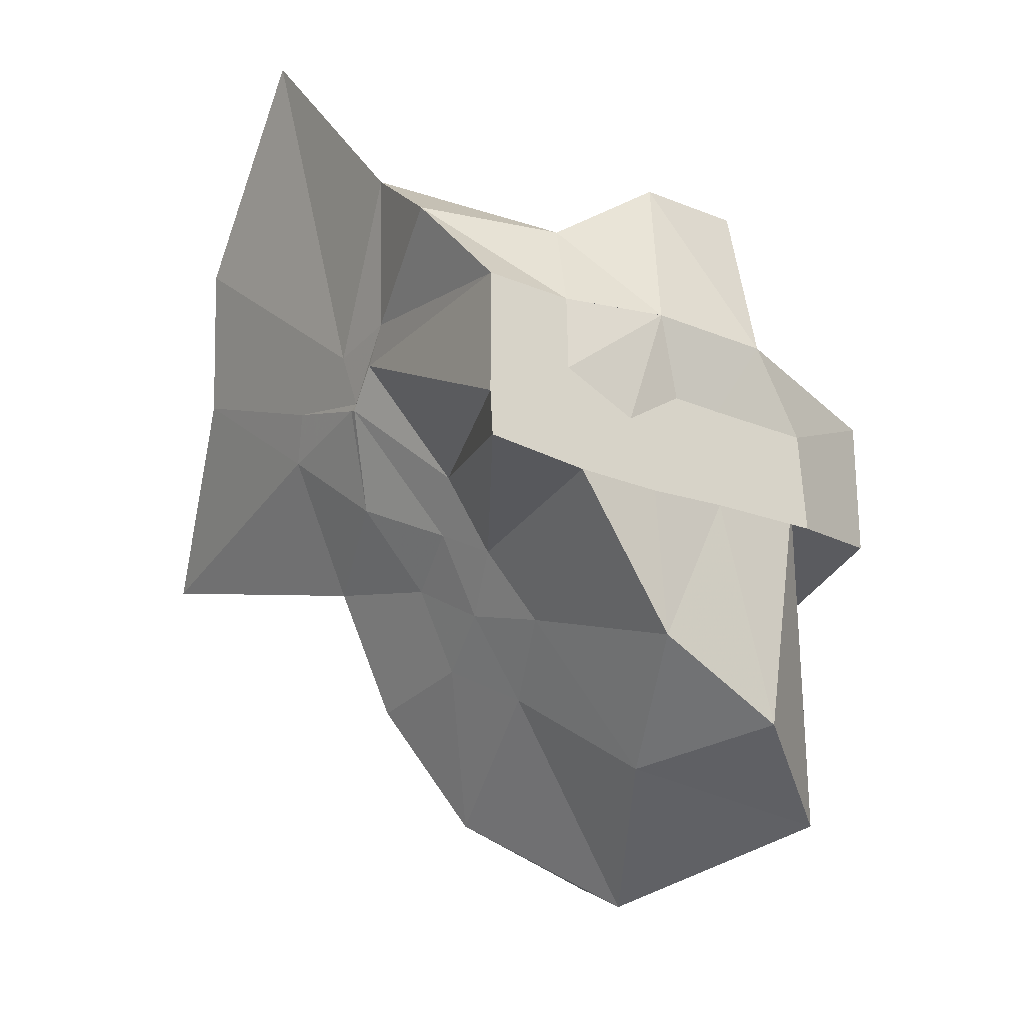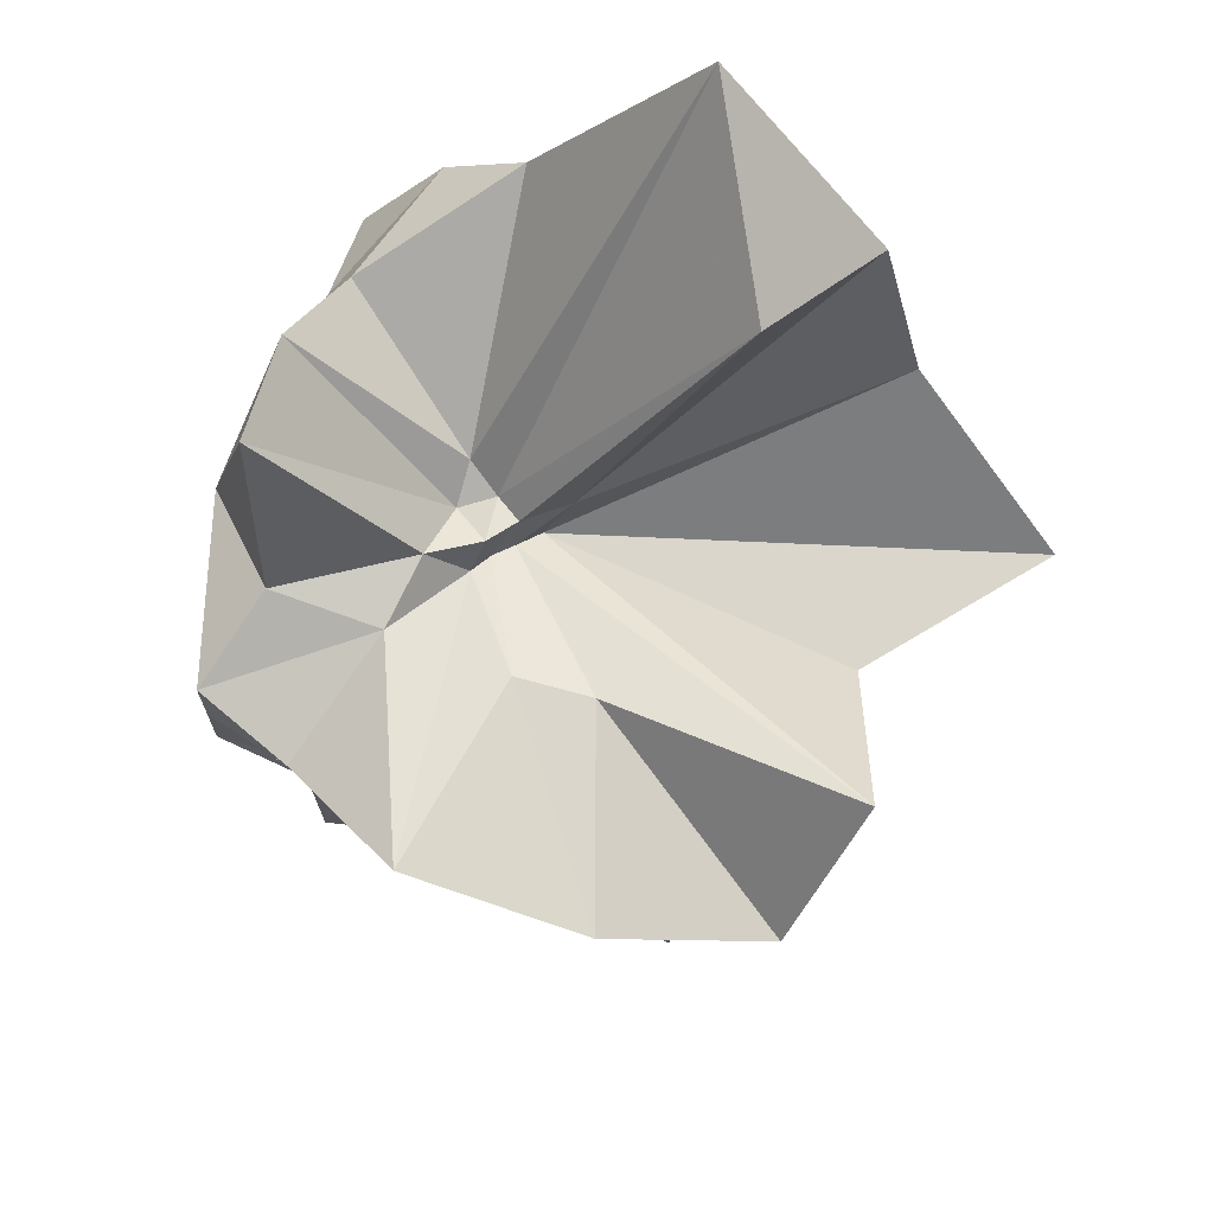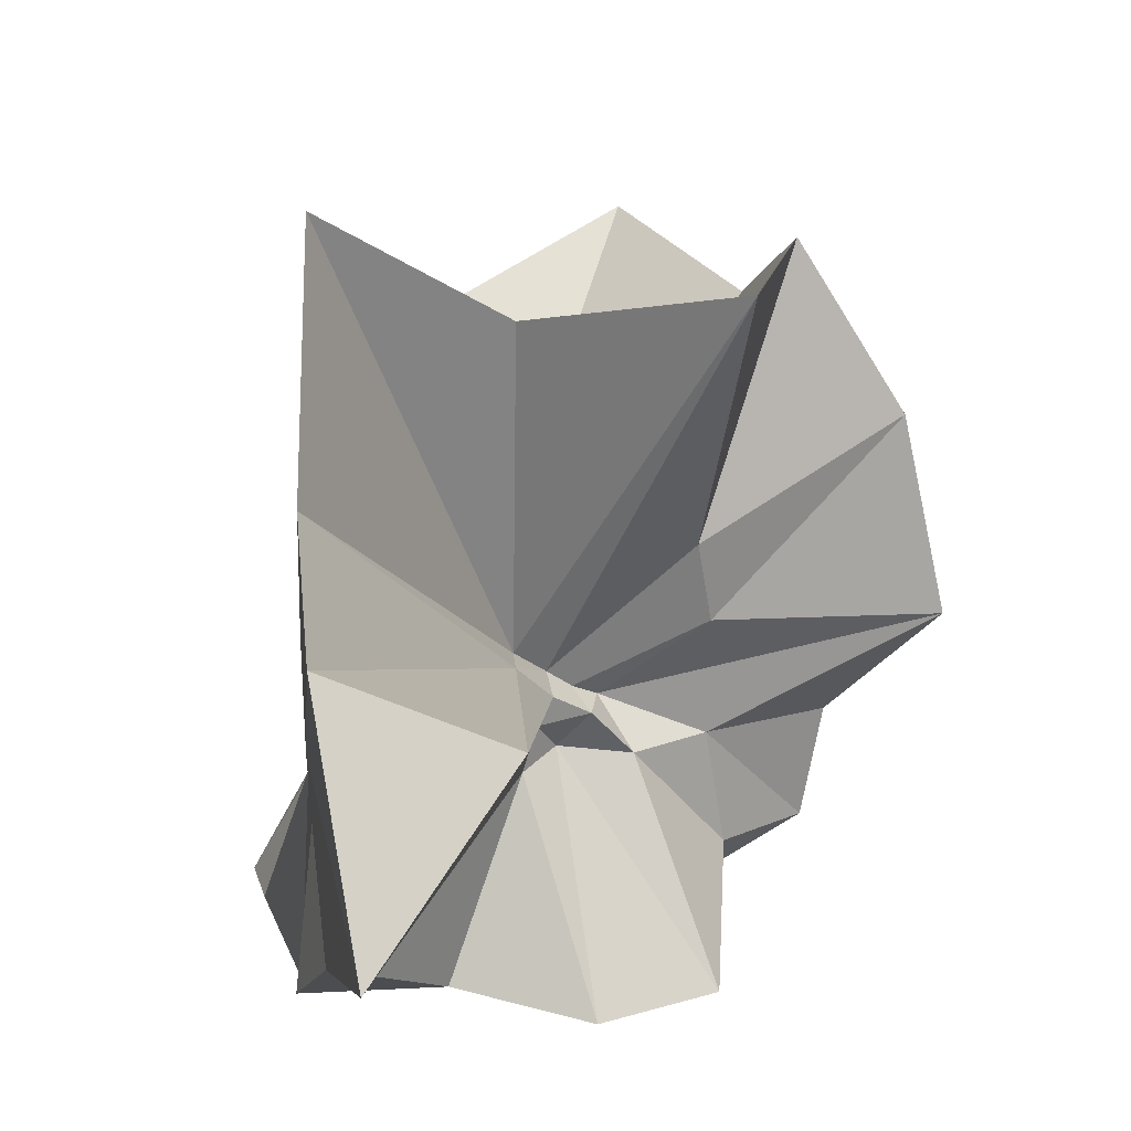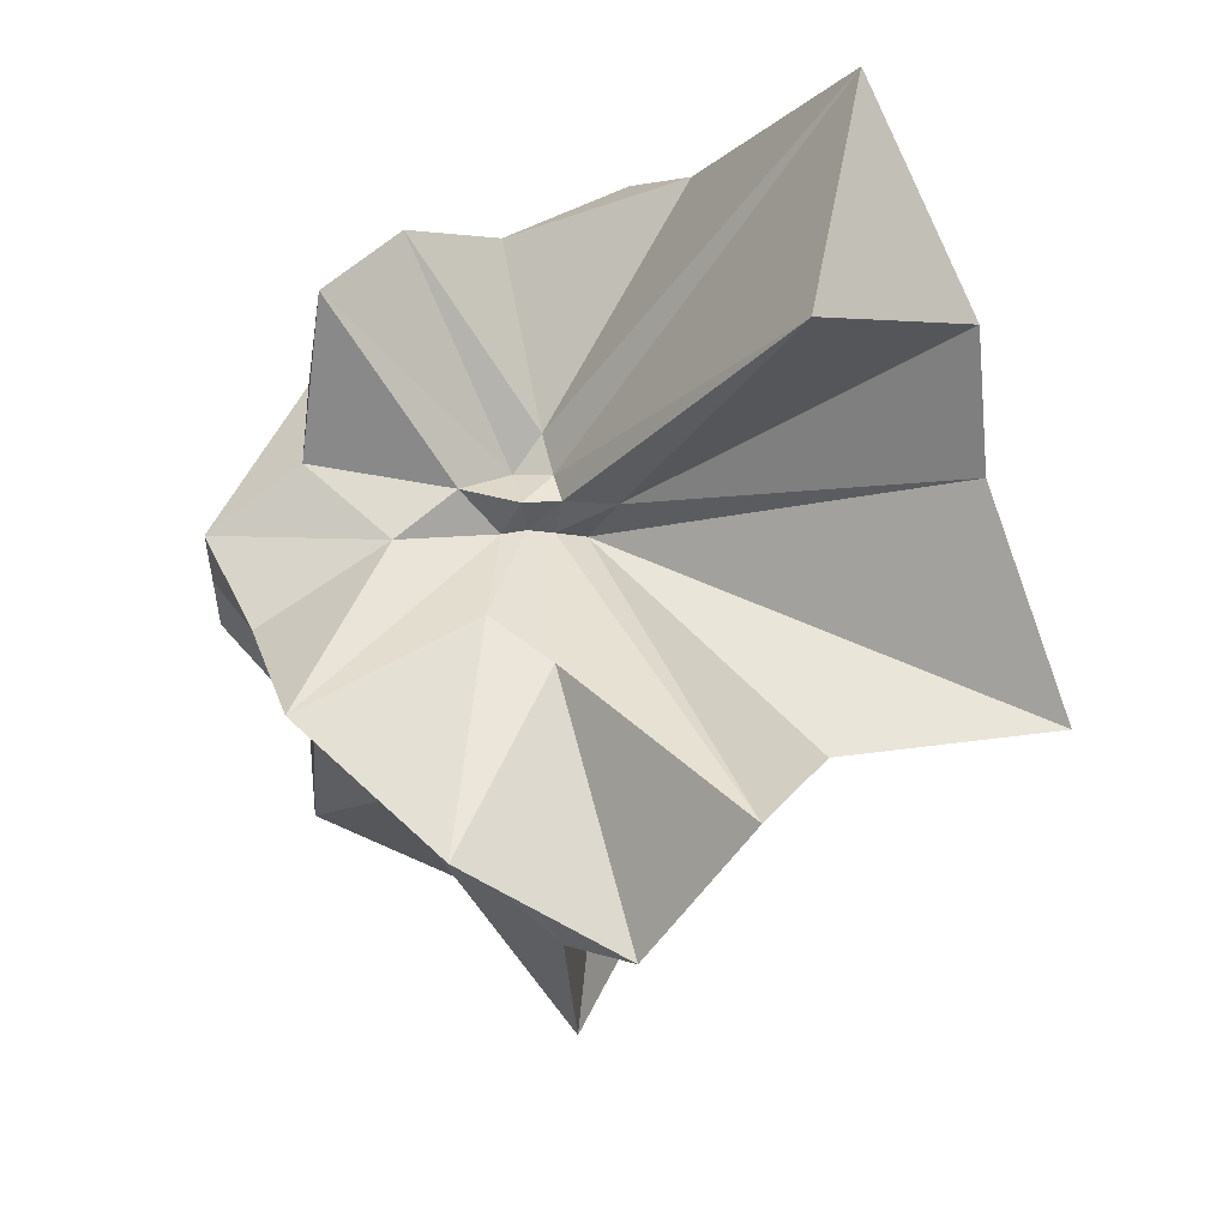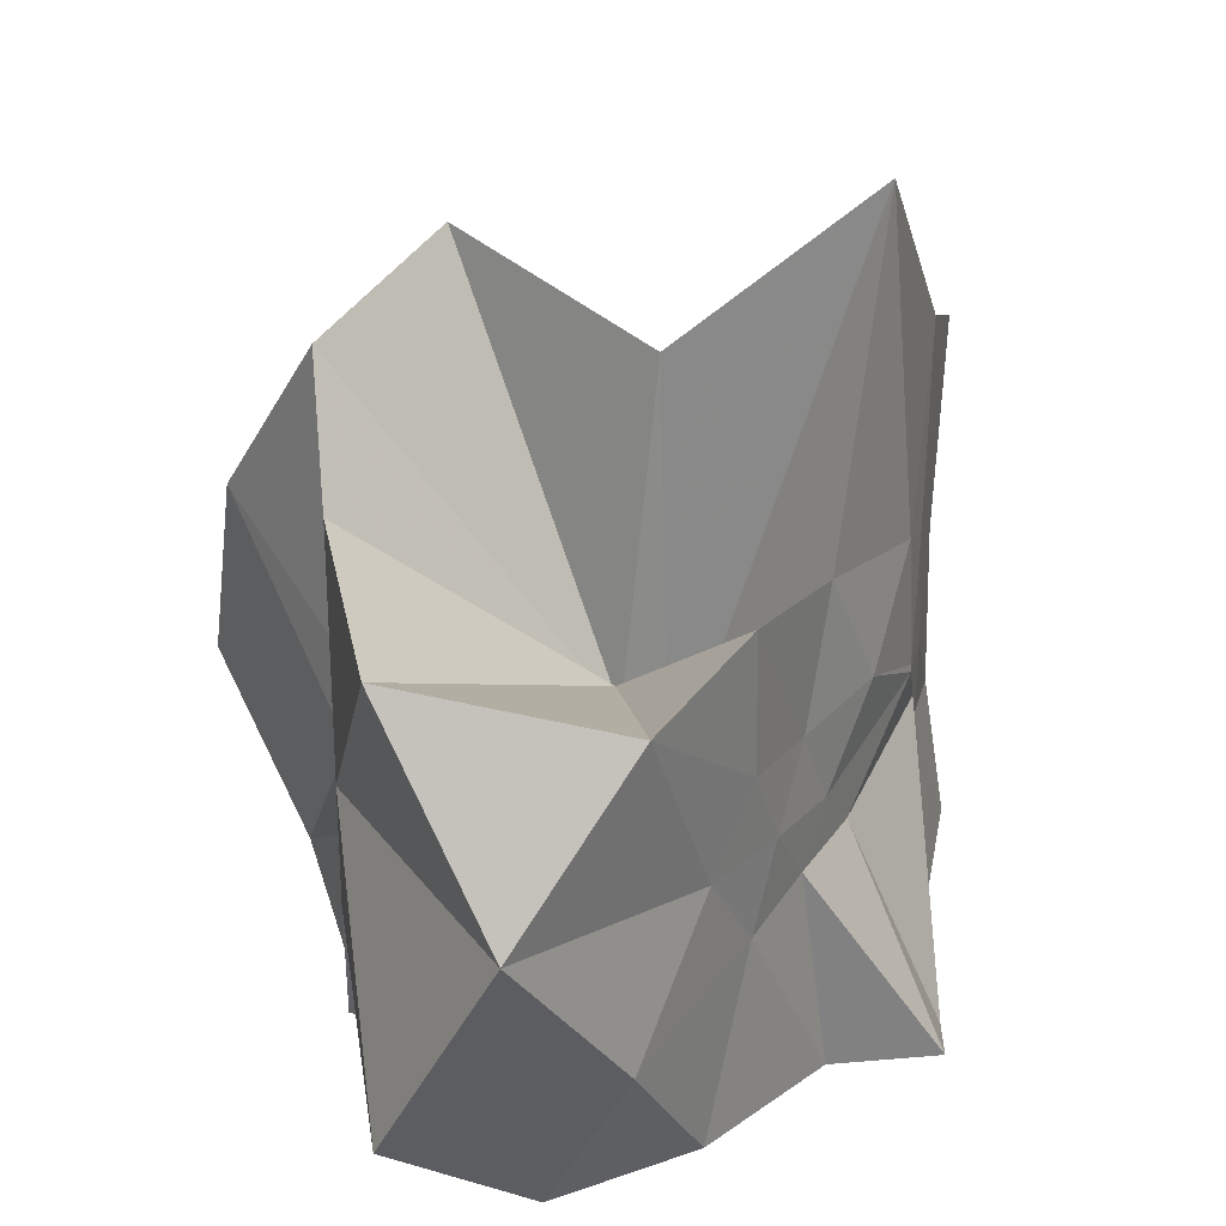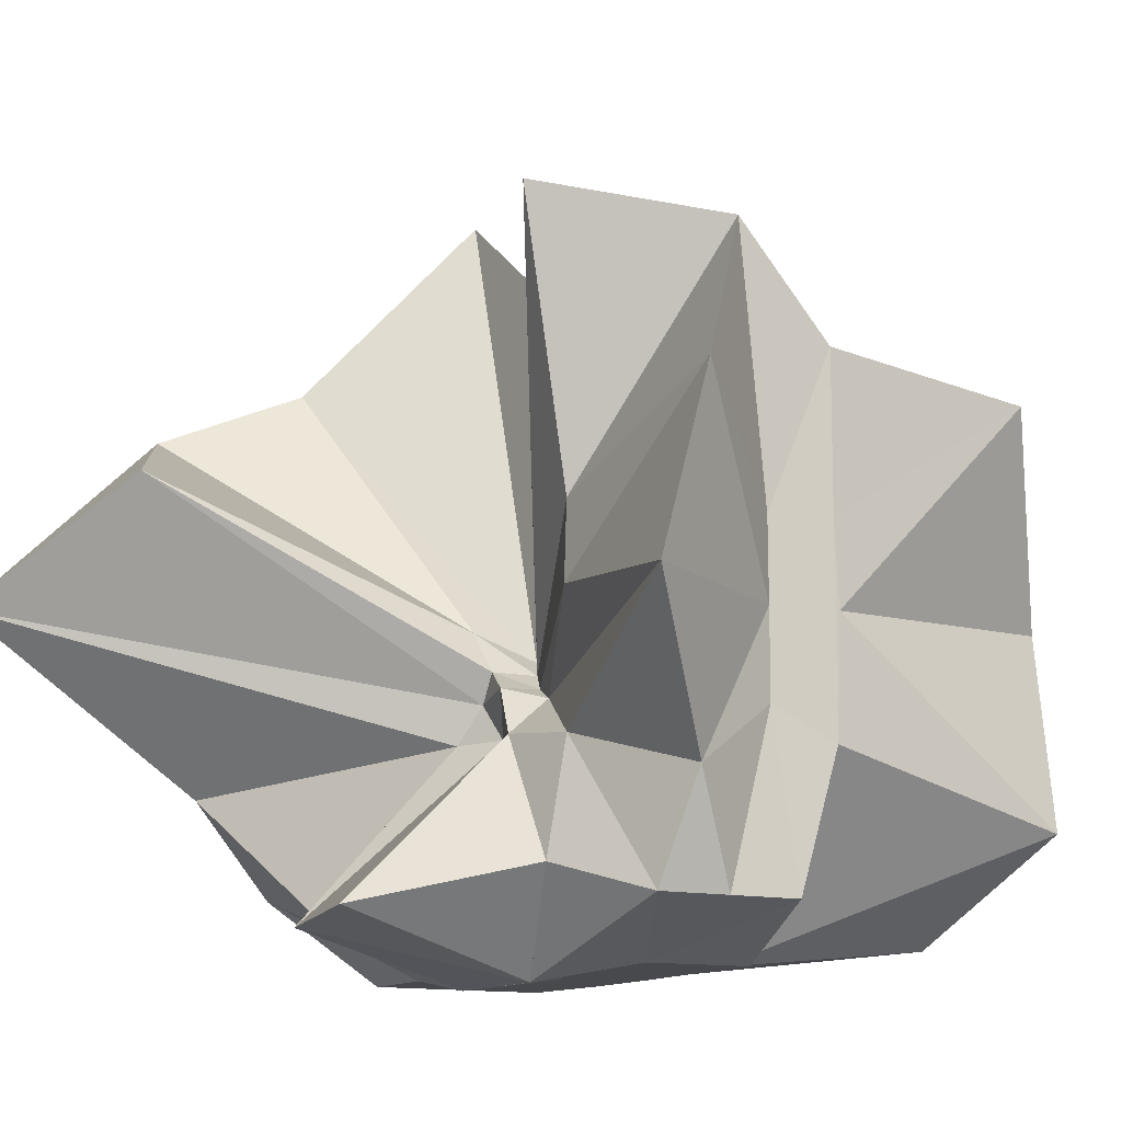
<metadata>
{"format":"obj","ext":"obj","renderer":"f3d","projection":"perspective","resolution":1024,"background":"white","views":[{"elev":-24.1,"azim":145.3,"up":"+Y"},{"elev":69.4,"azim":-68.7,"up":"+Y"},{"elev":33.8,"azim":159.2,"up":"+Z"},{"elev":52.6,"azim":-45.0,"up":"+Y"},{"elev":27.7,"azim":-3.3,"up":"+Z"},{"elev":-12.3,"azim":-119.0,"up":"+Z"}]}
</metadata>
<code>
v -0.6088 -0.08311 0.2567
v -0.5898 -0.08236 -0.3569
v -0.3882 -0.03191 -0.05891
v -0.3804 -0.0006298 0.0337
v -0.3287 0.214 0.1596
v -0.4824 0.2875 0.09074
v -0.6126 -0.004388 -0.09024
v -0.6433 -0.03685 -0.1078
v -0.7621 0.004302 -0.037
v -0.9597 -0.02306 0.1227
v -0.8659 -0.1373 0.01955
v -0.8745 -0.2 0.02303
v -0.8433 -0.4328 0.1593
v -0.6377 -0.4092 0.09165
v -0.5459 -0.281 -0.01834
v -0.4995 -0.2028 -0.02786
v -0.4336 -0.122 -0.01957
v -0.3882 -0.02745 -0.06867
v -0.3728 0.02397 -0.06497
v -0.3083 0.3939 -0.01801
v -0.5964 -0.003721 -0.1184
v -0.6464 0.004736 -0.1108
v -0.6663 -0.0333 -0.1197
v -0.9811 0.03847 -0.06107
v -0.8666 -0.1373 -0.06046
v -0.8745 -0.2 -0.05499
v -0.8744 -0.2043 -0.06014
v -0.751 -0.5092 -0.03389
v -0.5841 -0.3254 -0.08758
v -0.5238 -0.2468 -0.09455
v -0.4763 -0.1705 -0.1048
v -0.3882 -0.03378 -0.06516
v -0.3726 0.03039 -0.1411
v -0.3409 0.1696 -0.1866
v -0.5765 0.01198 -0.1546
v -0.6185 -0.01266 -0.1526
v -0.6836 0.01654 -0.1578
v -0.7619 0.001633 -0.1656
v -0.9059 -0.04377 -0.207
v -0.8666 -0.1373 -0.1451
v -0.8745 -0.2 -0.1765
v -0.8486 -0.4528 -0.2357
v -0.6487 -0.4182 -0.201
v -0.5455 -0.2713 -0.1731
v -0.4979 -0.2019 -0.1566
v -0.4521 -0.1284 -0.1513
v -0.3804 -0.0006215 -0.1066
v -0.3333 0.0902 -0.2781
v -0.4746 0.09147 -0.314
v -0.5876 0.1741 -0.3258
v -0.7021 0.1837 -0.3153
v -0.7725 0.02745 -0.2784
v -0.8745 -0.01973 -0.3098
v -0.8745 -0.08984 -0.3098
v -0.8745 -0.1597 -0.3098
v -0.7354 -0.1657 -0.3569
v -0.7192 -0.3949 -0.3333
v -0.5868 -0.3295 -0.3355
v -0.4713 -0.1923 -0.3569
v -0.3674 -0.1843 -0.3569
v -0.3647 -0.1388 -0.3569
v -0.3647 -0.01177 -0.3569
v -0.3958 -0.04314 0.06633
v -0.3638 0.07796 0.216
v -0.5769 -0.004182 -0.04883
v -0.6215 -0.04606 -0.09182
v -0.7512 -0.004181 0.04253
v -0.8813 -0.1021 0.2784
v -0.8745 -0.2 0.1755
v -0.6505 -0.1922 0.0169
v -0.5487 -0.2887 0.1158
v -0.477 -0.1712 0.09641
v -0.4274 -0.07966 0.3964
v -0.5947 -0.06014 -0.07424
v -0.7736 0.05175 0.3188
v -0.6407 -0.1016 -0.05658
v -0.5997 -0.08555 -0.1451
v -0.4543 -0.01177 -0.3569
v -0.5608 -0.003918 -0.3726
v -0.6863 -0.003944 -0.3725
v -0.6863 -0.003918 -0.3727
v -0.749 -0.08236 -0.3569
v -0.7564 -0.1835 -0.3569
v -0.6409 -0.1867 -0.3569
v -0.559 -0.1921 -0.3569
v -0.4686 -0.1922 -0.3569
v -0.4561 -0.08763 -0.3569
v -0.5611 -0.003917 -0.3725
v -0.6078 -0.003917 -0.3726
v -0.6422 -0.083 -0.3569
v -0.6197 -0.185 -0.3569
v -0.5312 -0.1216 -0.3569
f 3 18 4
f 4 18 19
f 4 19 5
f 5 19 20
f 5 20 6
f 6 20 21
f 6 21 7
f 7 21 22
f 7 22 8
f 8 22 23
f 8 23 9
f 9 23 24
f 9 24 10
f 10 24 25
f 10 25 11
f 11 25 26
f 11 26 12
f 12 26 27
f 12 27 13
f 13 27 28
f 13 28 14
f 14 28 29
f 14 29 15
f 15 29 30
f 15 30 16
f 16 30 31
f 16 31 17
f 17 31 32
f 17 32 3
f 3 32 18
f 18 33 19
f 19 33 34
f 19 34 20
f 20 34 35
f 20 35 21
f 21 35 36
f 21 36 22
f 22 36 37
f 22 37 23
f 23 37 38
f 23 38 24
f 24 38 39
f 24 39 25
f 25 39 40
f 25 40 26
f 26 40 41
f 26 41 27
f 27 41 42
f 27 42 28
f 28 42 43
f 28 43 29
f 29 43 44
f 29 44 30
f 30 44 45
f 30 45 31
f 31 45 46
f 31 46 32
f 32 46 47
f 32 47 18
f 18 47 33
f 33 48 34
f 34 48 49
f 34 49 35
f 35 49 50
f 35 50 36
f 36 50 51
f 36 51 37
f 37 51 52
f 37 52 38
f 38 52 53
f 38 53 39
f 39 53 54
f 39 54 40
f 40 54 55
f 40 55 41
f 41 55 56
f 41 56 42
f 42 56 57
f 42 57 43
f 43 57 58
f 43 58 44
f 44 58 59
f 44 59 45
f 45 59 60
f 45 60 46
f 46 60 61
f 46 61 47
f 47 61 62
f 47 62 33
f 33 62 48
f 63 64 73
f 64 74 73
f 64 65 74
f 65 66 74
f 66 75 74
f 66 67 75
f 67 68 75
f 68 76 75
f 68 69 76
f 69 70 76
f 70 77 76
f 70 71 77
f 71 72 77
f 72 73 77
f 72 63 73
f 78 88 79
f 79 88 89
f 79 89 80
f 80 89 81
f 81 89 90
f 81 90 82
f 82 90 83
f 83 90 91
f 83 91 84
f 84 91 85
f 85 91 92
f 85 92 86
f 86 92 87
f 87 92 88
f 87 88 78
f 3 4 63
f 63 4 64
f 4 5 64
f 64 5 65
f 5 6 65
f 6 7 65
f 65 7 66
f 7 8 66
f 66 8 67
f 8 9 67
f 9 10 67
f 67 10 68
f 10 11 68
f 68 11 69
f 11 12 69
f 12 13 69
f 69 13 70
f 13 14 70
f 70 14 71
f 14 15 71
f 15 16 71
f 71 16 72
f 16 17 72
f 72 17 63
f 17 3 63
f 48 78 49
f 49 78 79
f 49 79 50
f 50 79 80
f 50 80 51
f 51 80 52
f 52 80 81
f 52 81 53
f 53 81 82
f 53 82 54
f 54 82 55
f 55 82 83
f 55 83 56
f 56 83 84
f 56 84 57
f 57 84 58
f 58 84 85
f 58 85 59
f 59 85 86
f 59 86 60
f 60 86 61
f 61 86 87
f 61 87 62
f 62 87 78
f 62 78 48
f 73 74 1
f 74 75 1
f 75 76 1
f 76 77 1
f 77 73 1
f 89 88 2
f 90 89 2
f 91 90 2
f 92 91 2
f 88 92 2

</code>
